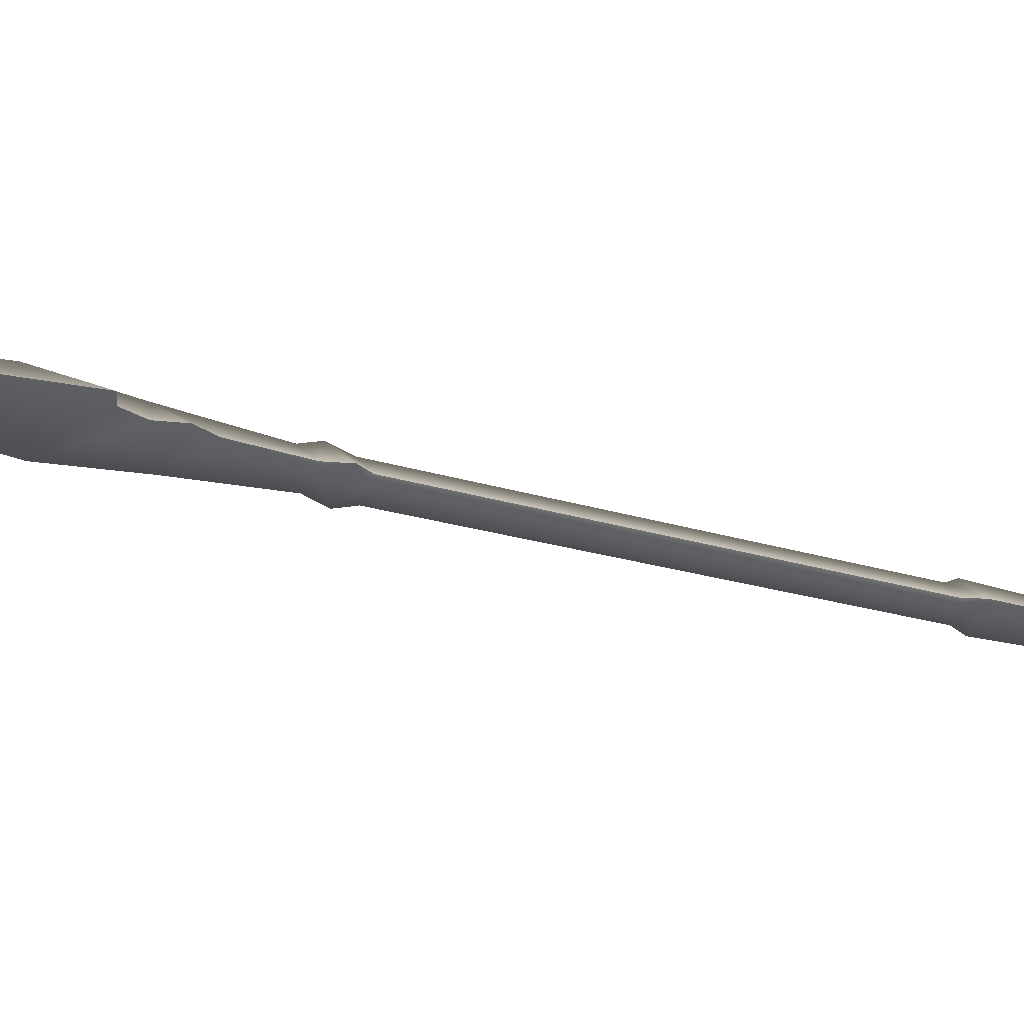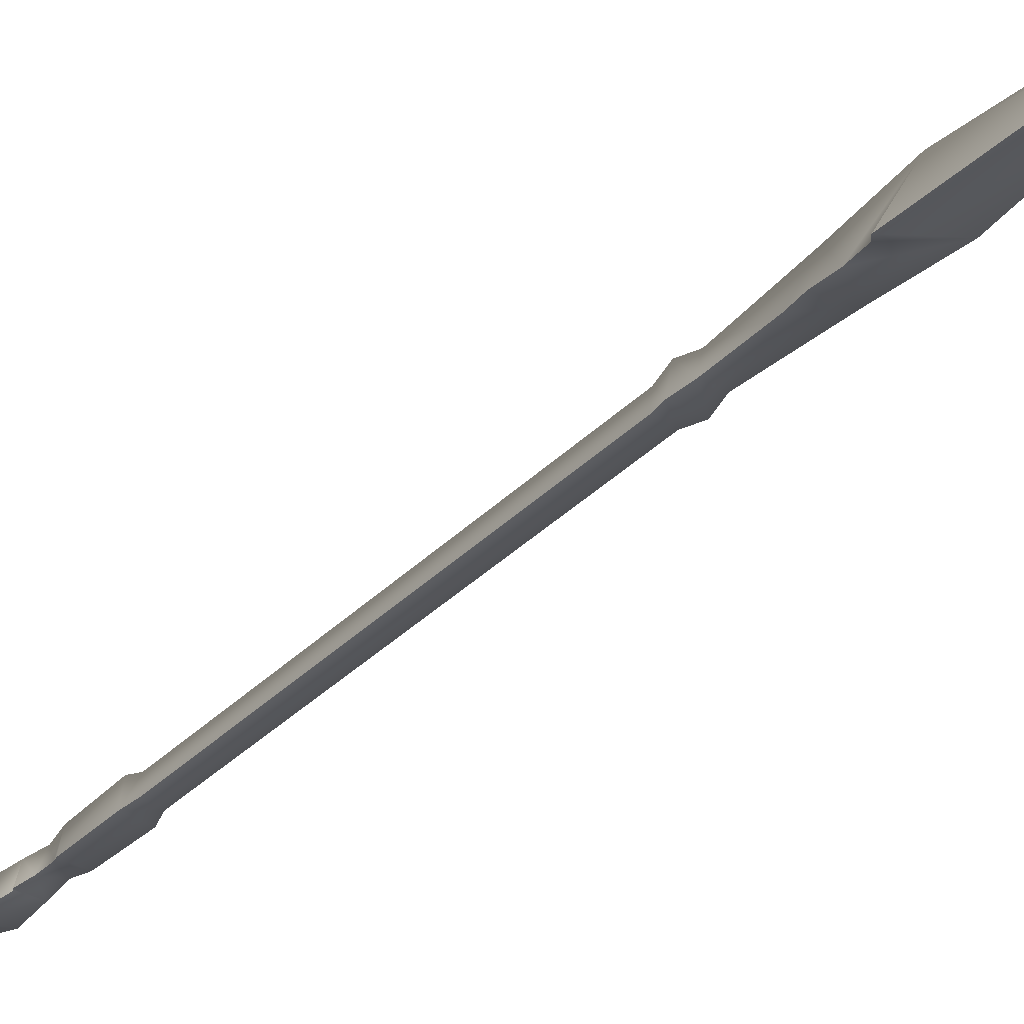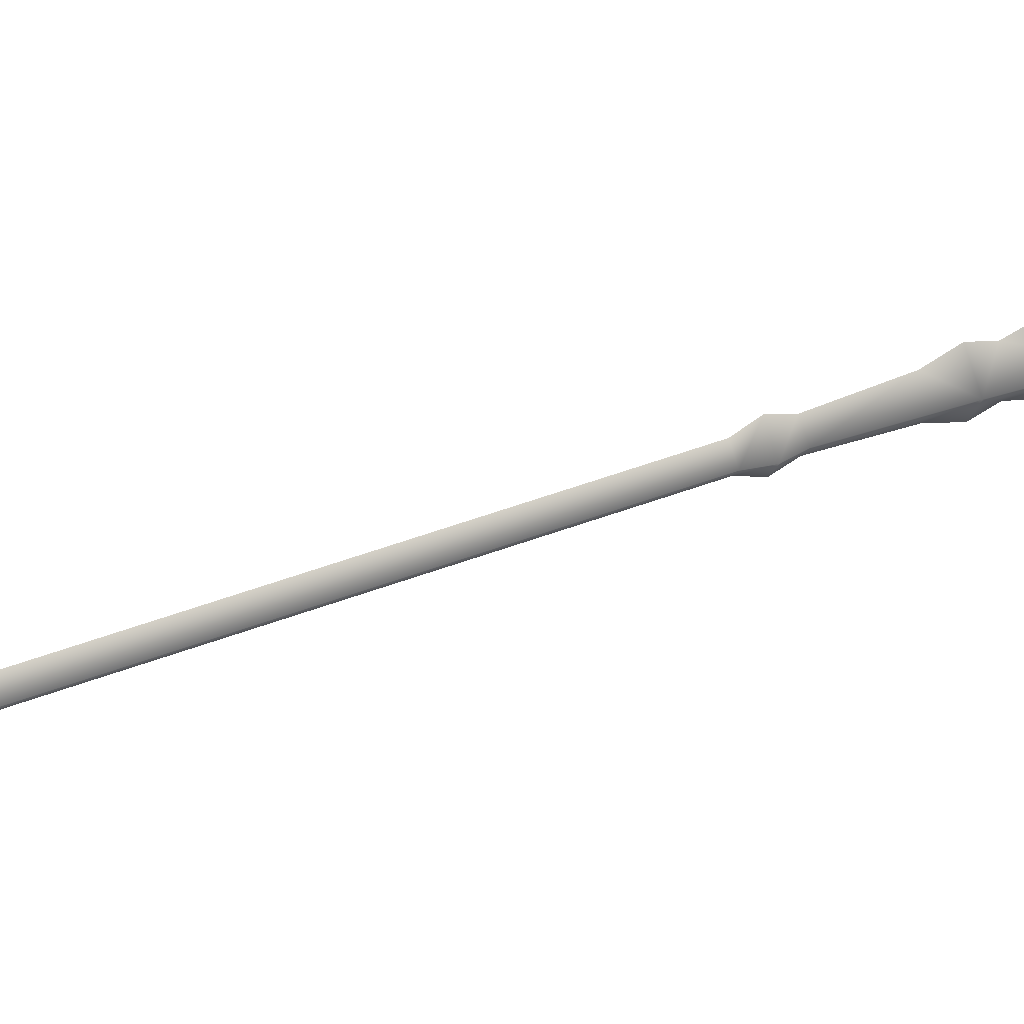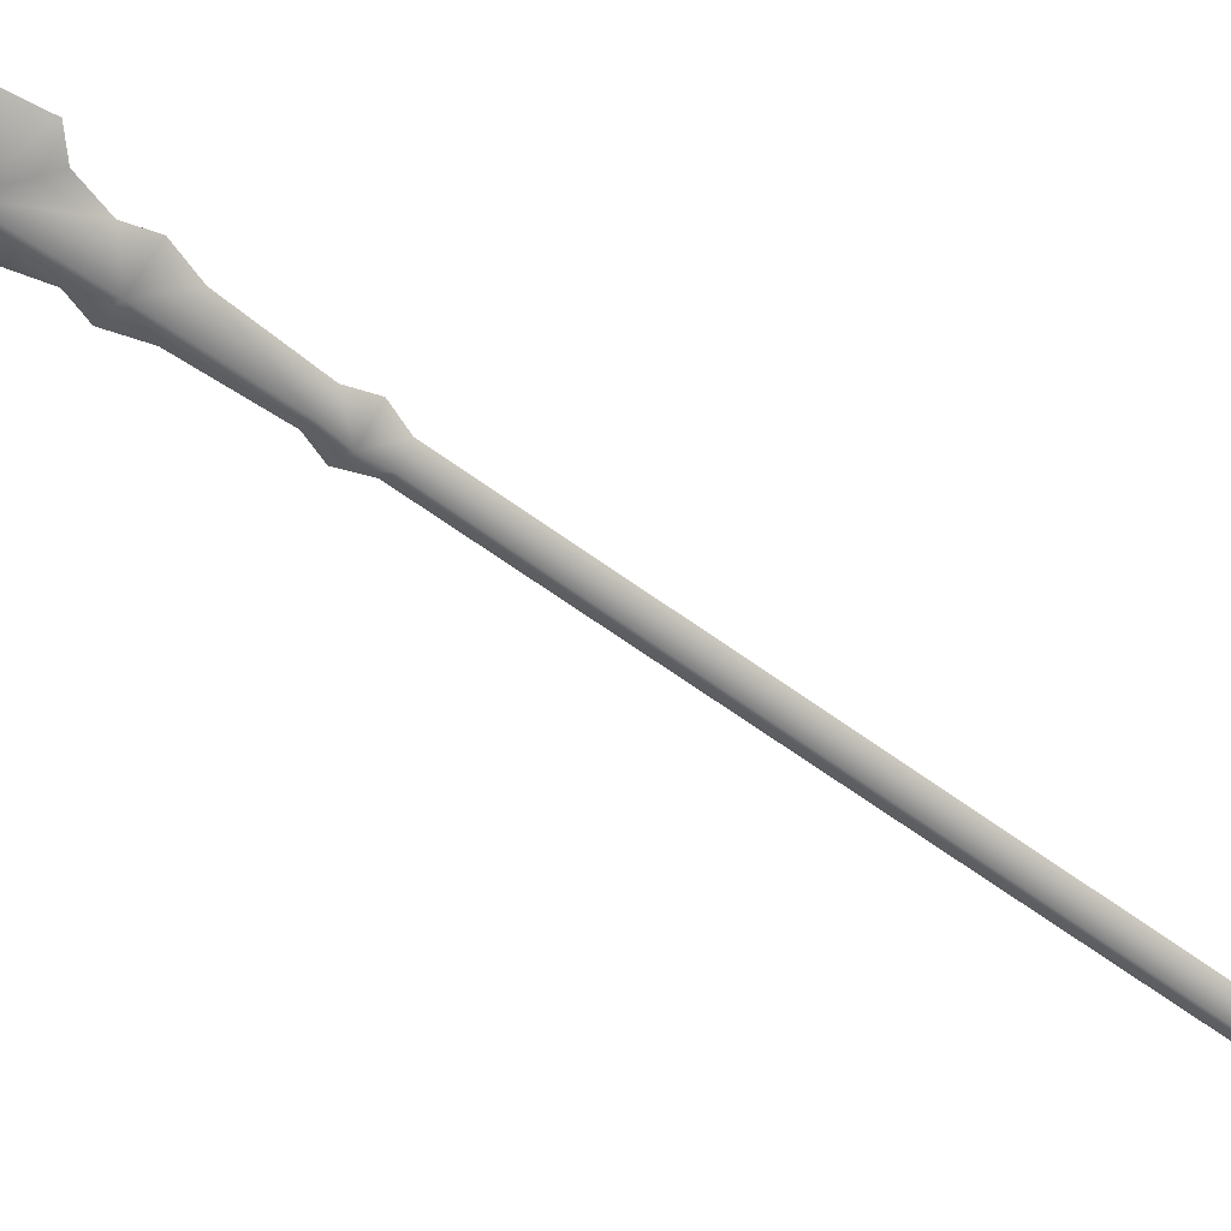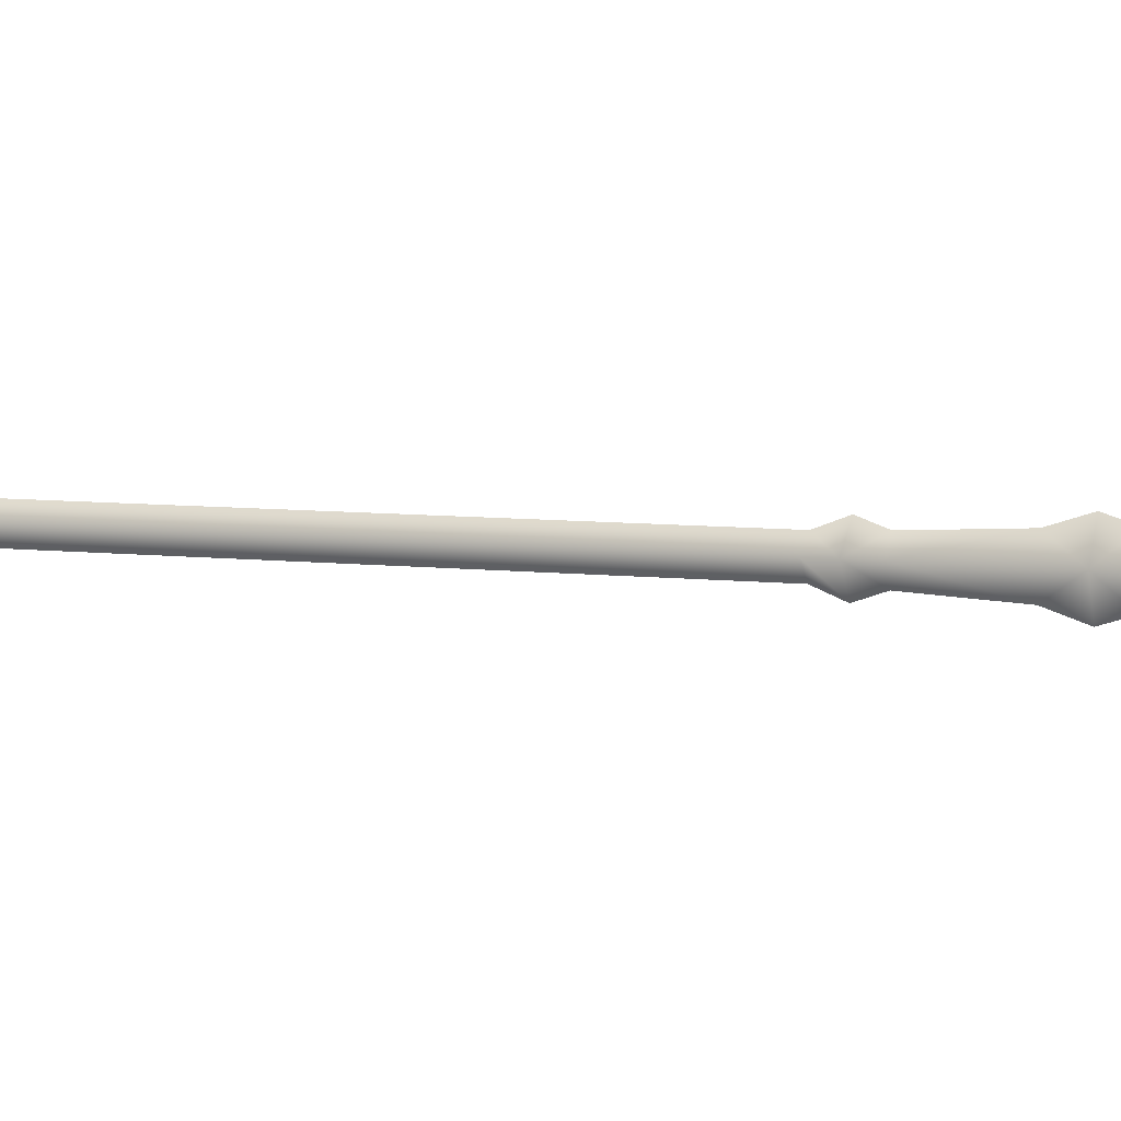
<metadata>
{"format":"obj","ext":"obj","renderer":"f3d","projection":"perspective","resolution":1024,"background":"white","views":[{"elev":13.6,"azim":55.8,"up":"+Z"},{"elev":-10.5,"azim":-27.4,"up":"+Z"},{"elev":-76.0,"azim":-65.8,"up":"+Z"},{"elev":-29.7,"azim":67.1,"up":"+Z"},{"elev":67.7,"azim":-69.3,"up":"+Z"}]}
</metadata>
<code>
g pasted__Boss_Cross_T6_W42
v -0.01954 0.5565 -0.1382
v -0.003374 0.05263 -0.03112
v -0.06876 0.4862 -0.2055
v 0.006384 0.03494 -0.004605
v -0.01779 0.02684 -0.01568
v -0.1763 0.504 -0.21
v -0.1523 0.543 -0.2061
v -0.1486 0.6014 -0.2176
v -0.1029 0.643 -0.2456
v -0.07788 0.6251 -0.1852
v -0.05424 0.5758 -0.1612
v -0 -0 -0
v -0.1671 0.6369 -0.2357
v -0.07382 0.6682 -0.1929
v -0.09875 0.7142 -0.2168
v -0.1611 0.6933 -0.2453
v -0.1423 0.8308 -0.297
v -0.1791 0.829 -0.2862
v -0.1449 0.8675 -0.3181
v -0.1978 0.8617 -0.3037
v -0.1568 0.9093 -0.3228
v -0.1908 0.9058 -0.31
v -0.1464 0.9206 -0.2897
v -0.1249 0.8861 -0.2702
v -0.3599 1.824 -0.6113
v -0.3263 1.828 -0.6243
v -0.3163 1.839 -0.5913
v -0.13 0.8455 -0.2637
v -0.3773 1.846 -0.6257
v -0.3271 1.853 -0.6414
v -0.3528 1.985 -0.6819
v -0.4008 1.977 -0.6683
v -0.3946 2.002 -0.6707
v -0.3087 1.869 -0.5943
v -0.3334 2 -0.6375
v -0.3475 2.018 -0.6492
v -0.3642 2.028 -0.688
v -0.4027 2.041 -0.6841
v -0.3714 2.08 -0.7104
v -0.3541 2.058 -0.6619
v -0.3404 2.085 -0.6608
v -0.3573 2.099 -0.6731
v -0.3344 2.167 -0.6765
v -0.3818 2.149 -0.7383
v -0.3629 2.197 -0.6985
v -0.4583 2.126 -0.7333
v -0.4433 2.17 -0.7353
v -0.4143 2.08 -0.6992
v -0.4243 2.057 -0.6992
v -0.3913 2.257 -0.7275
v -0.4217 2.284 -0.75
v -0.4391 2.241 -0.7494
v -0.01954 0.5565 -0.1382
v -0.01715 0.05854 -0.005381
v 0.006384 0.03494 -0.004605
v -0.1144 0.5057 -0.1202
v -0 -0 -0
v -0.01779 0.02684 -0.01568
v -0.05424 0.5758 -0.1612
v -0.07788 0.6251 -0.1852
v -0.1372 0.6577 -0.1815
v -0.1486 0.6014 -0.2176
v -0.1523 0.543 -0.2061
v -0.1763 0.504 -0.21
v -0.1671 0.6369 -0.2357
v -0.1611 0.6933 -0.2453
v -0.07382 0.6682 -0.1929
v -0.1664 0.8412 -0.252
v -0.09875 0.7142 -0.2168
v -0.13 0.8455 -0.2637
v -0.178 0.8817 -0.2562
v -0.1791 0.829 -0.2862
v -0.1978 0.8617 -0.3037
v -0.1809 0.9196 -0.2778
v -0.1908 0.9058 -0.31
v -0.1464 0.9206 -0.2897
v -0.1249 0.8861 -0.2702
v -0.3599 1.824 -0.6113
v -0.3504 1.838 -0.5793
v -0.3163 1.839 -0.5913
v -0.3773 1.846 -0.6257
v -0.3598 1.867 -0.5803
v -0.4008 1.977 -0.6683
v -0.3826 1.998 -0.6261
v -0.3946 2.002 -0.6707
v -0.3334 2 -0.6375
v -0.3475 2.018 -0.6492
v -0.3087 1.869 -0.5943
v -0.3863 2.037 -0.6467
v -0.4027 2.041 -0.6841
v -0.3541 2.058 -0.6619
v -0.3987 2.091 -0.6593
v -0.4243 2.057 -0.6992
v -0.4143 2.08 -0.6992
v -0.4583 2.126 -0.7333
v -0.4143 2.163 -0.6776
v -0.4433 2.17 -0.7353
v -0.3344 2.167 -0.6765
v -0.3629 2.197 -0.6985
v -0.3573 2.099 -0.6731
v -0.3404 2.085 -0.6608
v -0.3913 2.257 -0.7275
v -0.4217 2.284 -0.75
v -0.4391 2.241 -0.7494
f 1 2 3
f 2 1 4
f 5 3 2
f 3 5 6
f 7 3 6
f 8 3 7
f 3 8 9
f 10 3 9
f 3 10 11
f 1 3 11
f 5 2 12
f 2 4 12
f 9 8 13
f 10 9 14
f 14 9 15
f 16 9 13
f 16 17 9
f 17 15 9
f 17 16 18
f 18 19 17
f 19 18 20
f 20 21 19
f 21 20 22
f 23 19 21
f 19 23 24
f 25 21 22
f 21 25 26
f 21 27 23
f 27 21 26
f 19 28 17
f 28 19 24
f 15 17 28
f 29 26 25
f 26 29 30
f 29 31 30
f 31 29 32
f 31 32 33
f 31 34 30
f 26 34 27
f 34 26 30
f 34 31 35
f 36 35 31
f 31 33 37
f 36 31 37
f 37 33 38
f 37 38 39
f 40 36 37
f 39 40 37
f 41 40 39
f 42 41 39
f 39 43 42
f 43 39 44
f 43 44 45
f 39 46 44
f 44 46 47
f 46 39 48
f 39 49 48
f 39 38 49
f 44 50 45
f 51 50 44
f 51 44 52
f 52 44 47
f 53 54 55
f 54 53 56
f 57 55 54
f 58 57 54
f 56 58 54
f 56 53 59
f 60 56 59
f 56 60 61
f 62 56 61
f 56 62 63
f 56 63 64
f 58 56 64
f 62 61 65
f 65 61 66
f 61 60 67
f 68 66 61
f 69 68 61
f 69 61 67
f 68 69 70
f 70 71 68
f 71 72 68
f 66 68 72
f 72 71 73
f 74 73 71
f 73 74 75
f 71 76 74
f 76 71 77
f 71 70 77
f 74 78 75
f 78 74 79
f 80 74 76
f 74 80 79
f 79 81 78
f 81 79 82
f 82 83 81
f 83 82 84
f 85 83 84
f 82 86 84
f 84 86 87
f 86 82 88
f 88 79 80
f 79 88 82
f 85 84 89
f 84 87 89
f 90 85 89
f 89 87 91
f 89 91 92
f 92 90 89
f 93 90 92
f 94 93 92
f 92 95 94
f 95 92 96
f 95 96 97
f 92 98 96
f 96 98 99
f 98 92 100
f 92 101 100
f 92 91 101
f 102 96 99
f 103 96 102
f 103 104 96
f 96 104 97

</code>
